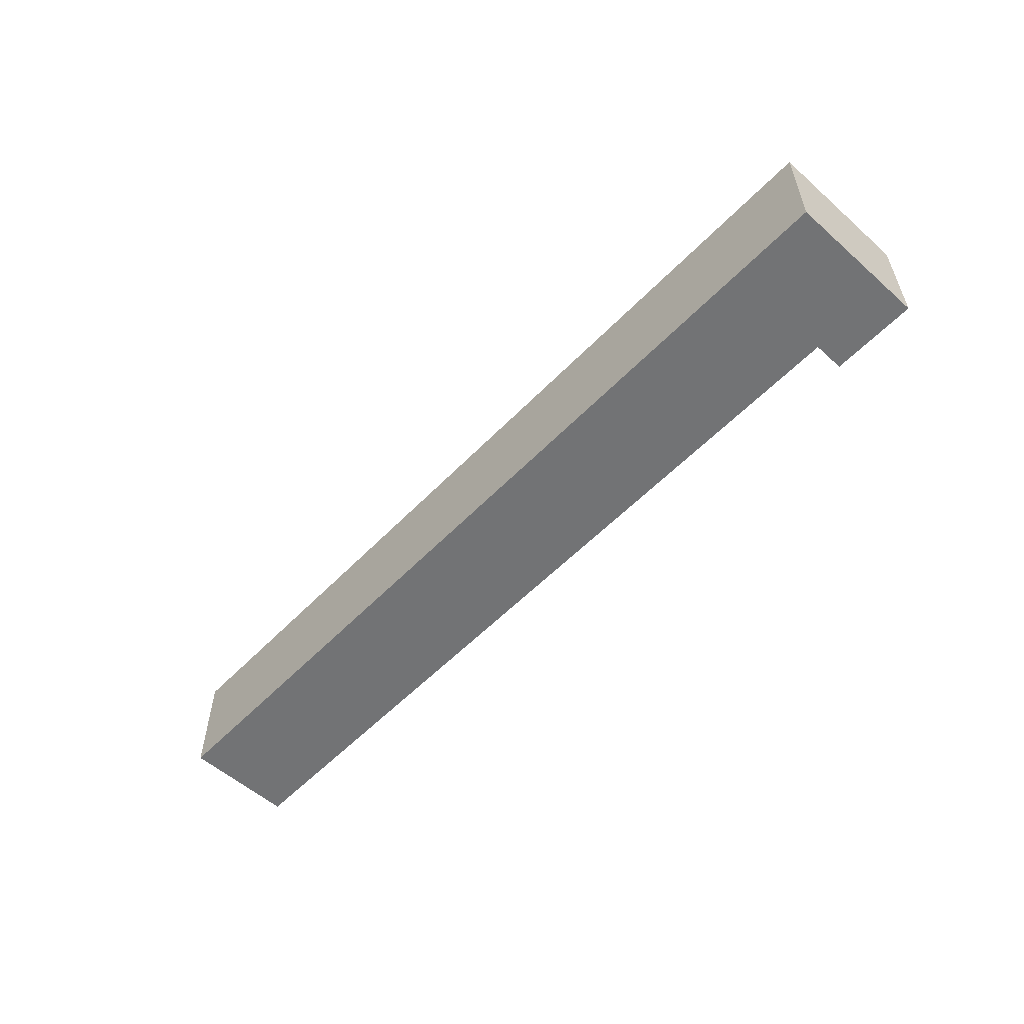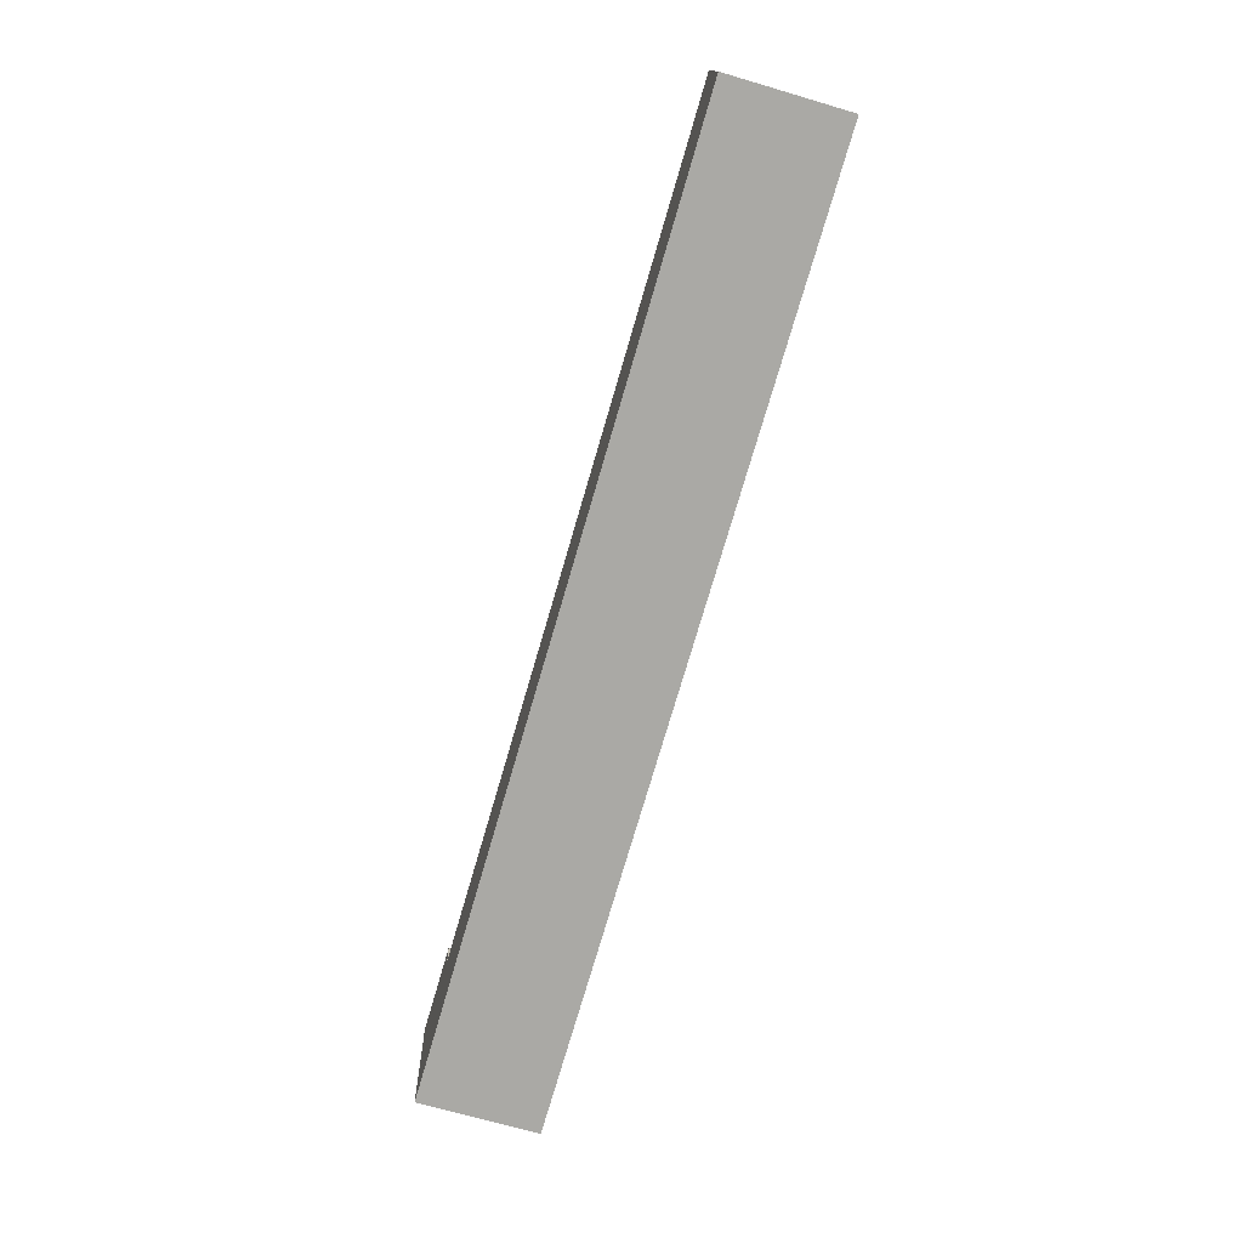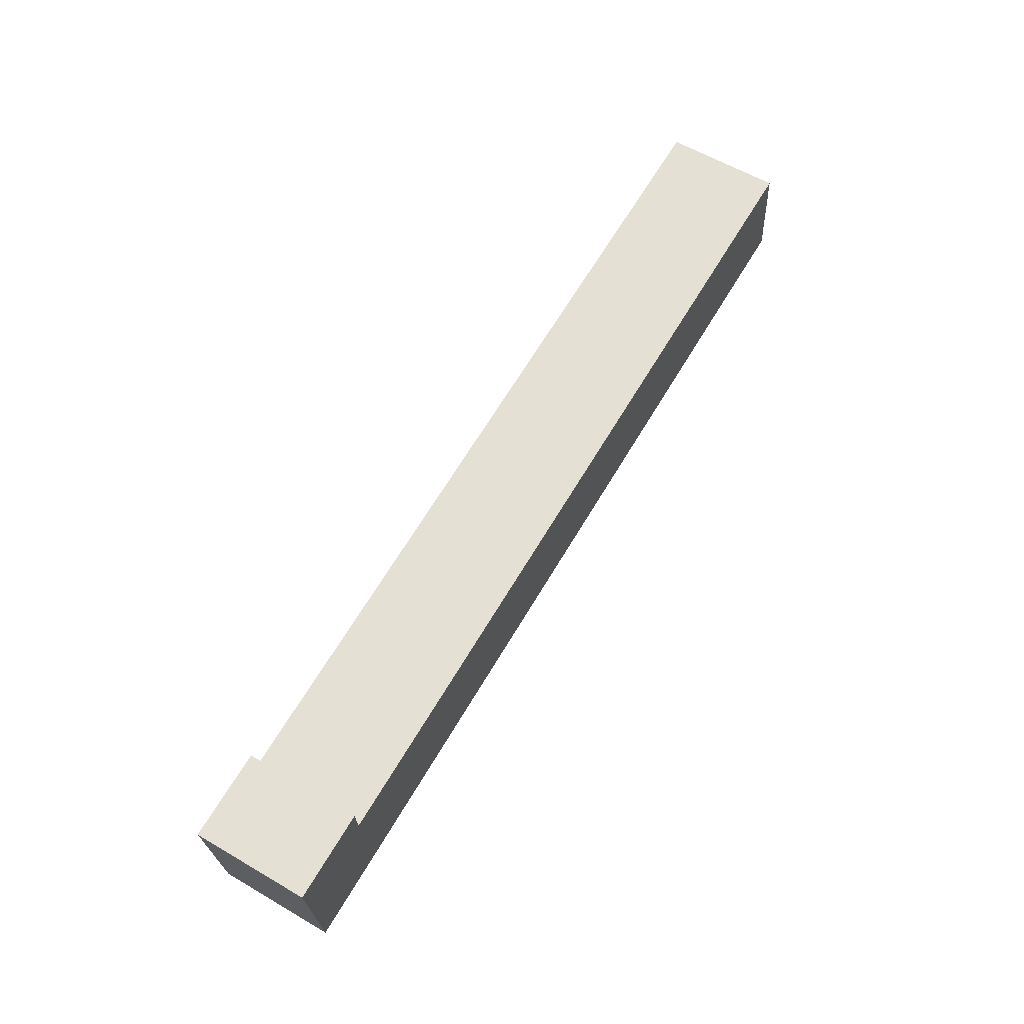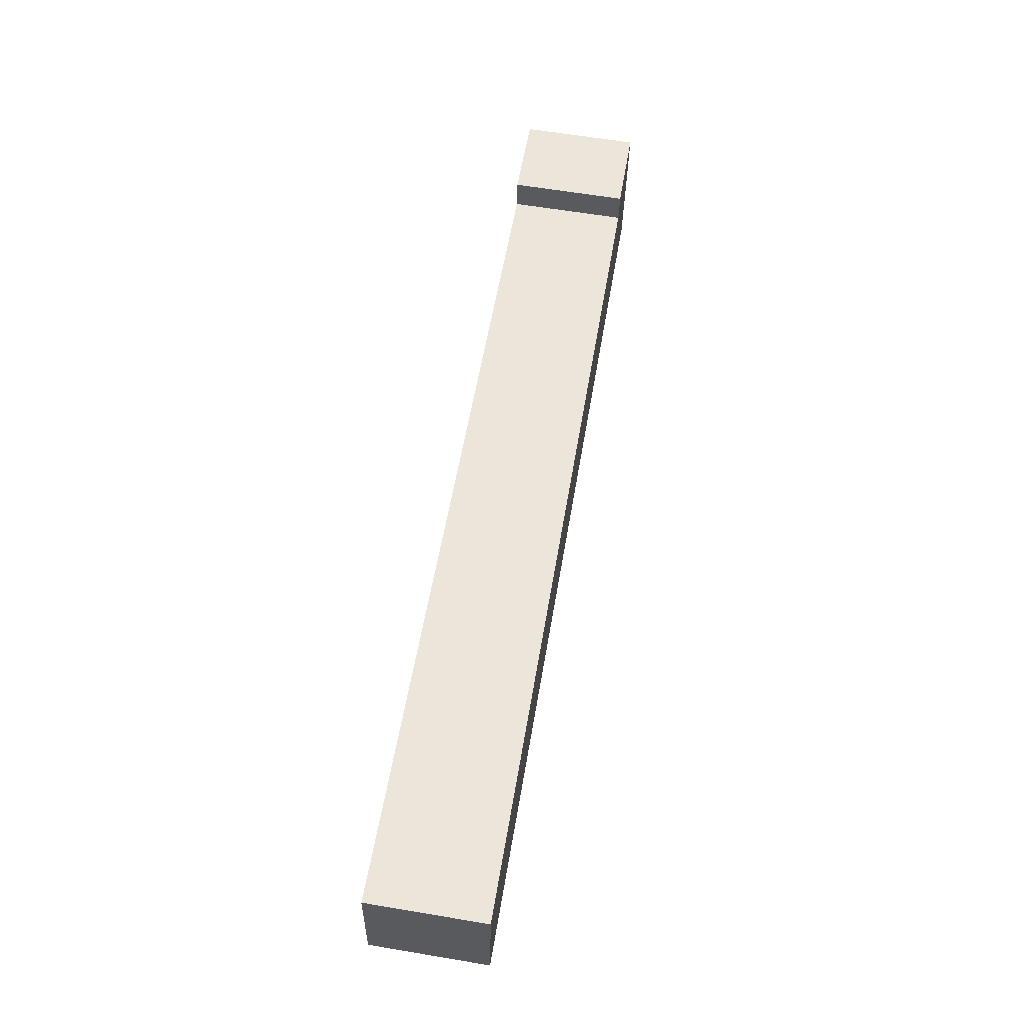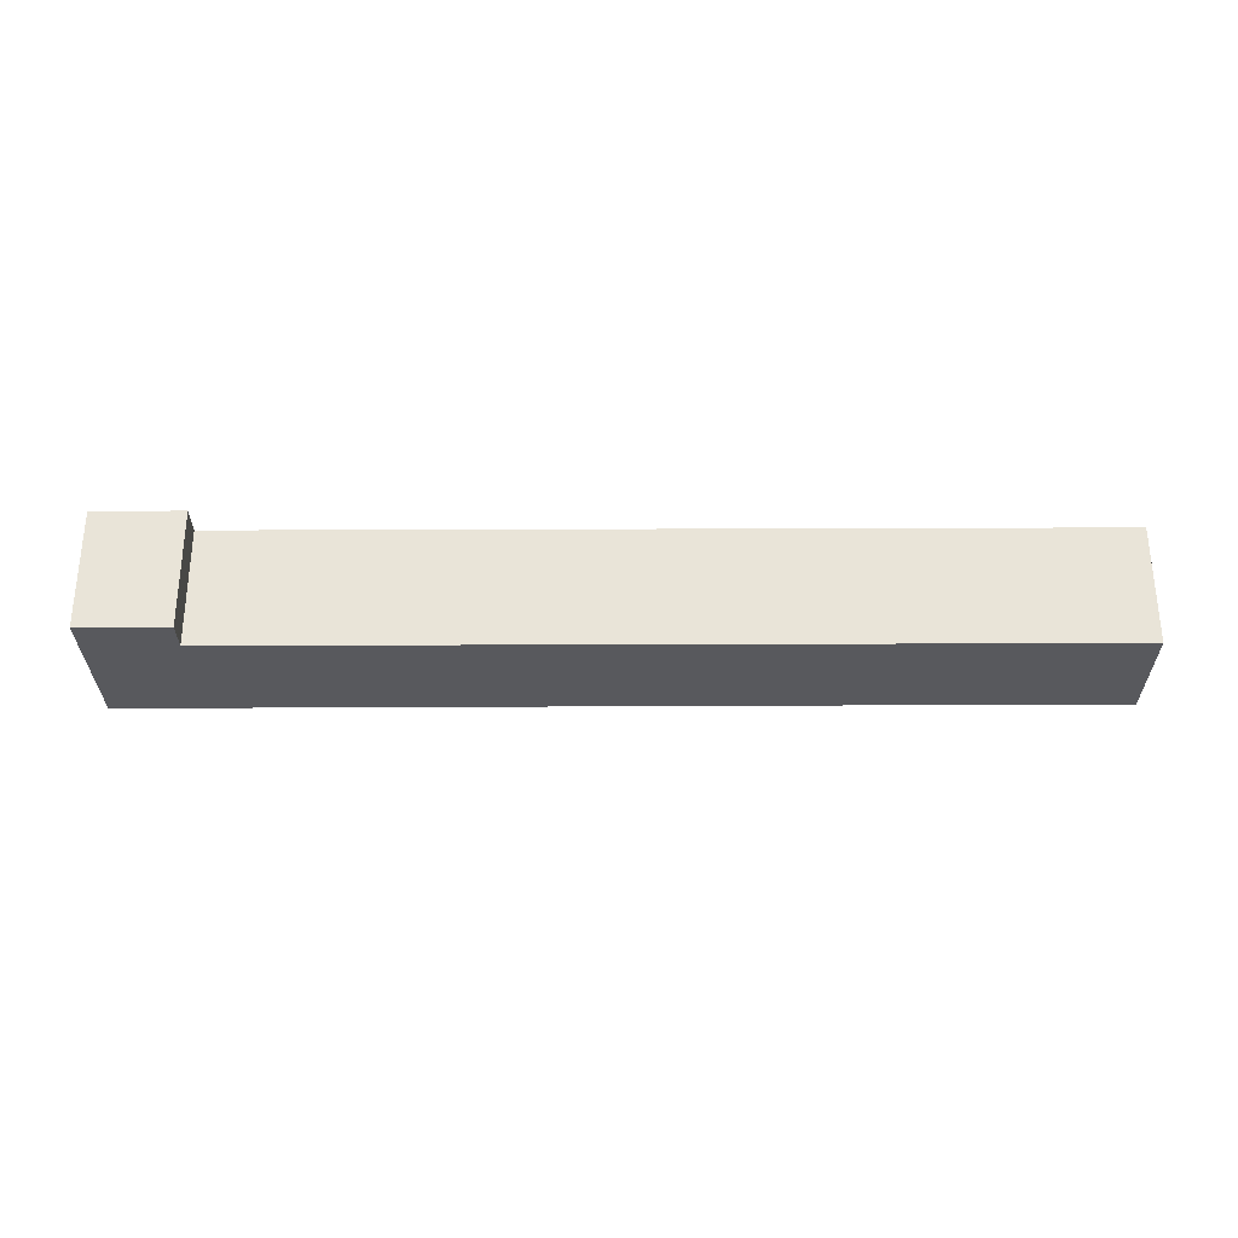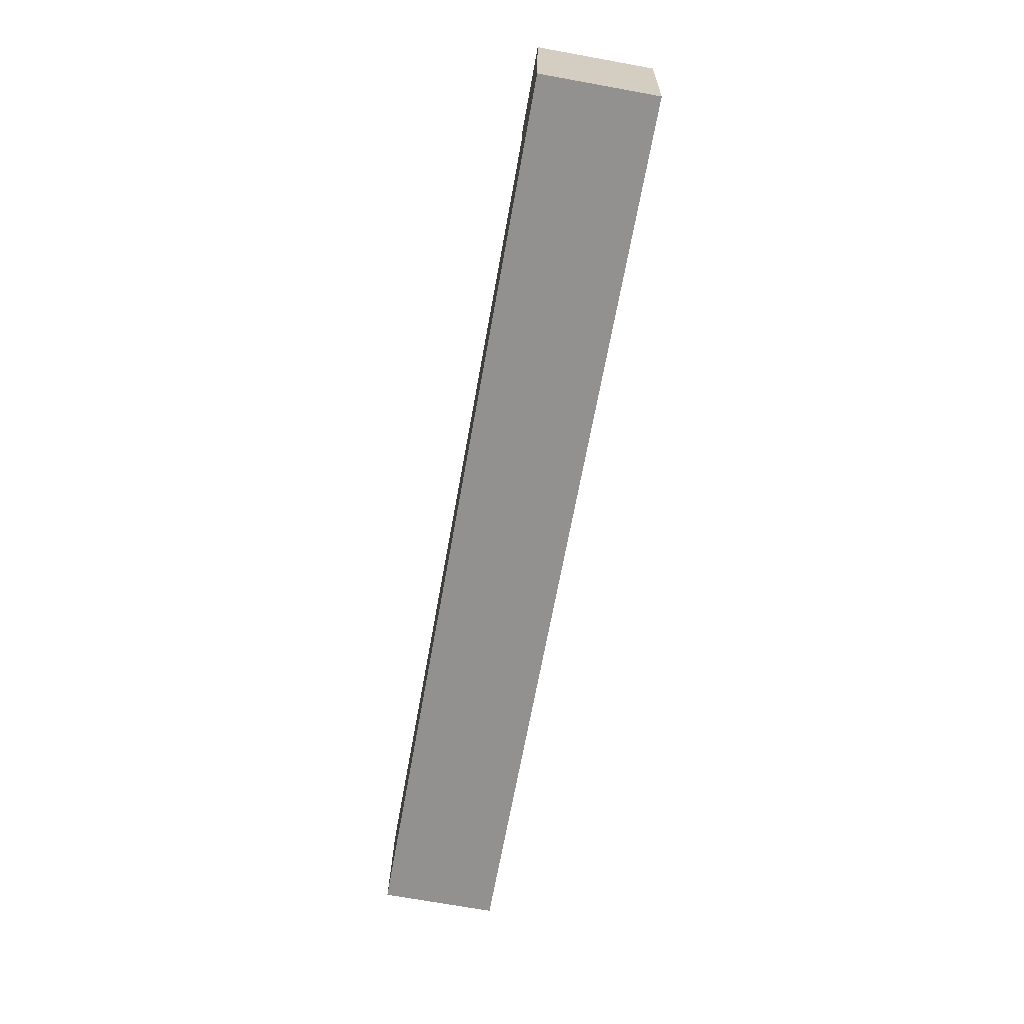
<metadata>
{"format":"obj","ext":"obj","renderer":"f3d","projection":"perspective","resolution":1024,"background":"white","views":[{"elev":-55.7,"azim":-138.3,"up":"+Y"},{"elev":-69.9,"azim":73.6,"up":"+Z"},{"elev":59.9,"azim":-59.1,"up":"+Z"},{"elev":62.8,"azim":99.6,"up":"+Z"},{"elev":-29.9,"azim":-4.9,"up":"+Y"},{"elev":-71.5,"azim":-100.2,"up":"+Z"}]}
</metadata>
<code>
v  0 4.776 2.924e-16
v  3.571 4.776 0.337
v  0.568 4.776 -6.001
v  3.679 4.776 -0.963
v  38.33 4.776 -2.427
v  7.886 4.776 -0.578
v  14.6 4.776 0.036
v  21.16 4.776 0.636
v  27.72 4.776 1.236
v  34.28 4.776 1.836
v  37.89 4.776 2.166
v  0 0 0
v  3.571 -2.064e-17 0.337
v  3.679 5.897e-17 -0.963
v  7.886 3.539e-17 -0.578
v  14.6 -2.204e-18 0.036
v  21.16 -3.894e-17 0.636
v  27.72 -7.568e-17 1.236
v  34.28 -1.124e-16 1.836
v  37.89 -1.326e-16 2.166
v  38.33 1.486e-16 -2.427
v  0.568 3.675e-16 -6.001
g defaultobject
f 1 2 3
f 4 3 2
f 5 3 4
f 6 5 4
f 7 5 6
f 8 5 7
f 9 5 8
f 10 5 9
f 11 5 10
f 12 2 1
f 2 12 13
f 14 6 4
f 6 14 15
f 6 15 7
f 7 15 16
f 7 16 8
f 8 16 17
f 8 17 9
f 9 17 18
f 9 18 10
f 10 18 19
f 10 19 11
f 11 19 20
f 20 5 11
f 5 20 21
f 13 4 2
f 4 13 14
f 21 3 5
f 3 21 22
f 22 1 3
f 1 22 12
f 22 14 12
f 14 22 21
f 14 21 15
f 15 21 16
f 16 21 17
f 17 21 18
f 18 21 19
f 19 21 20
f 13 12 14

</code>
